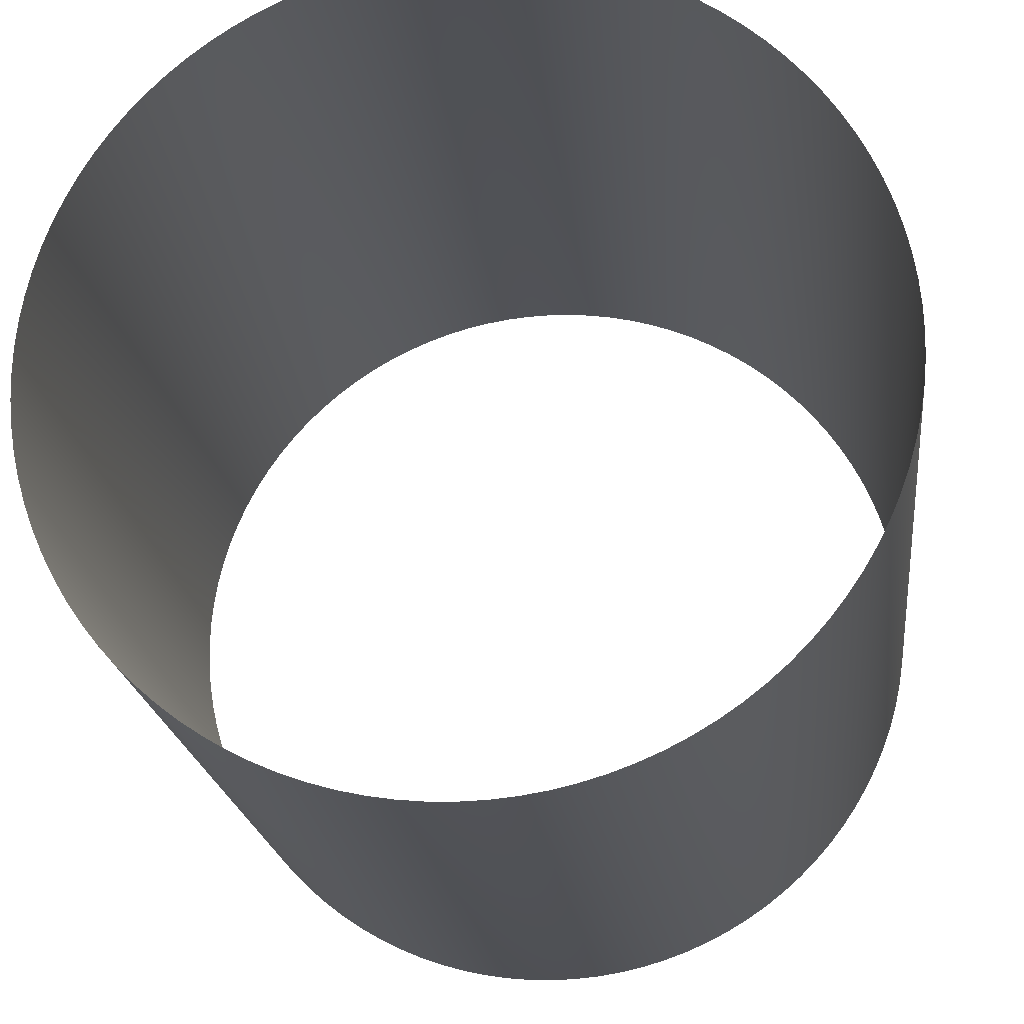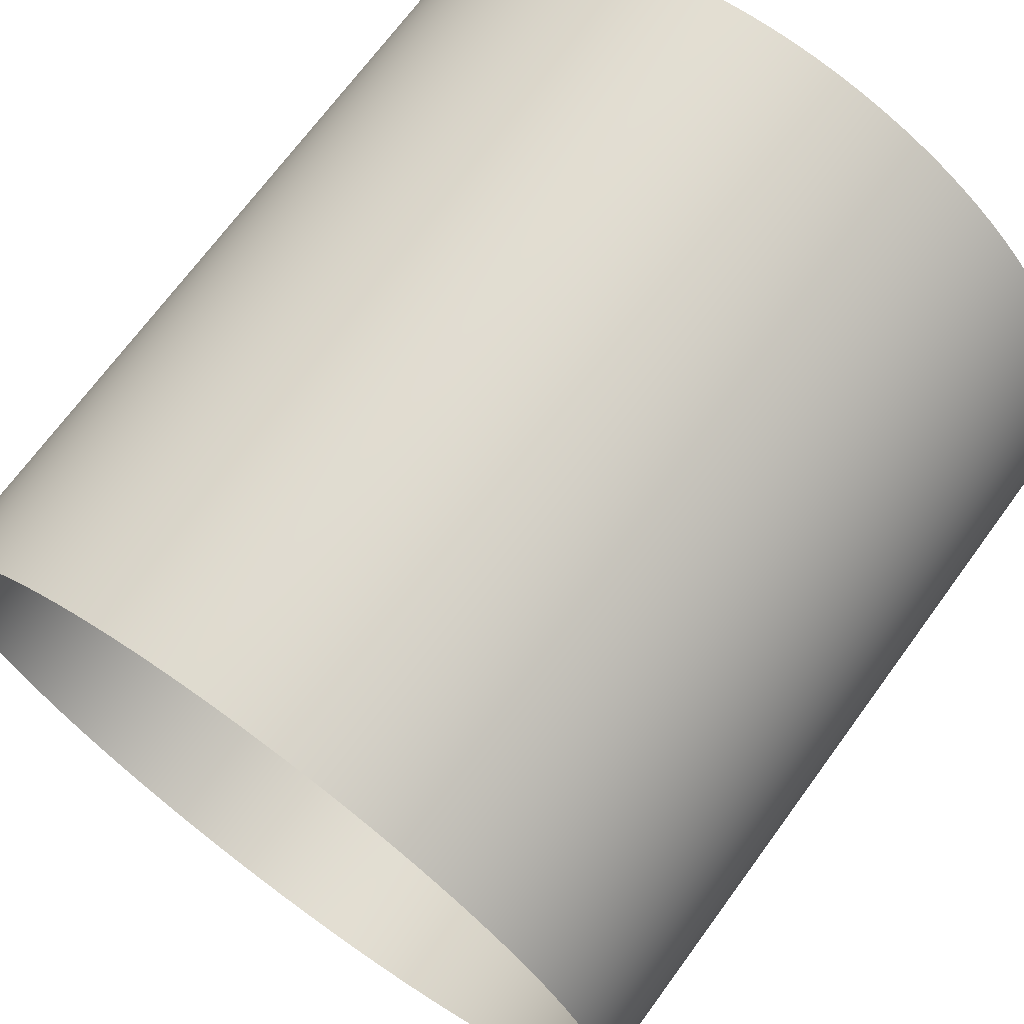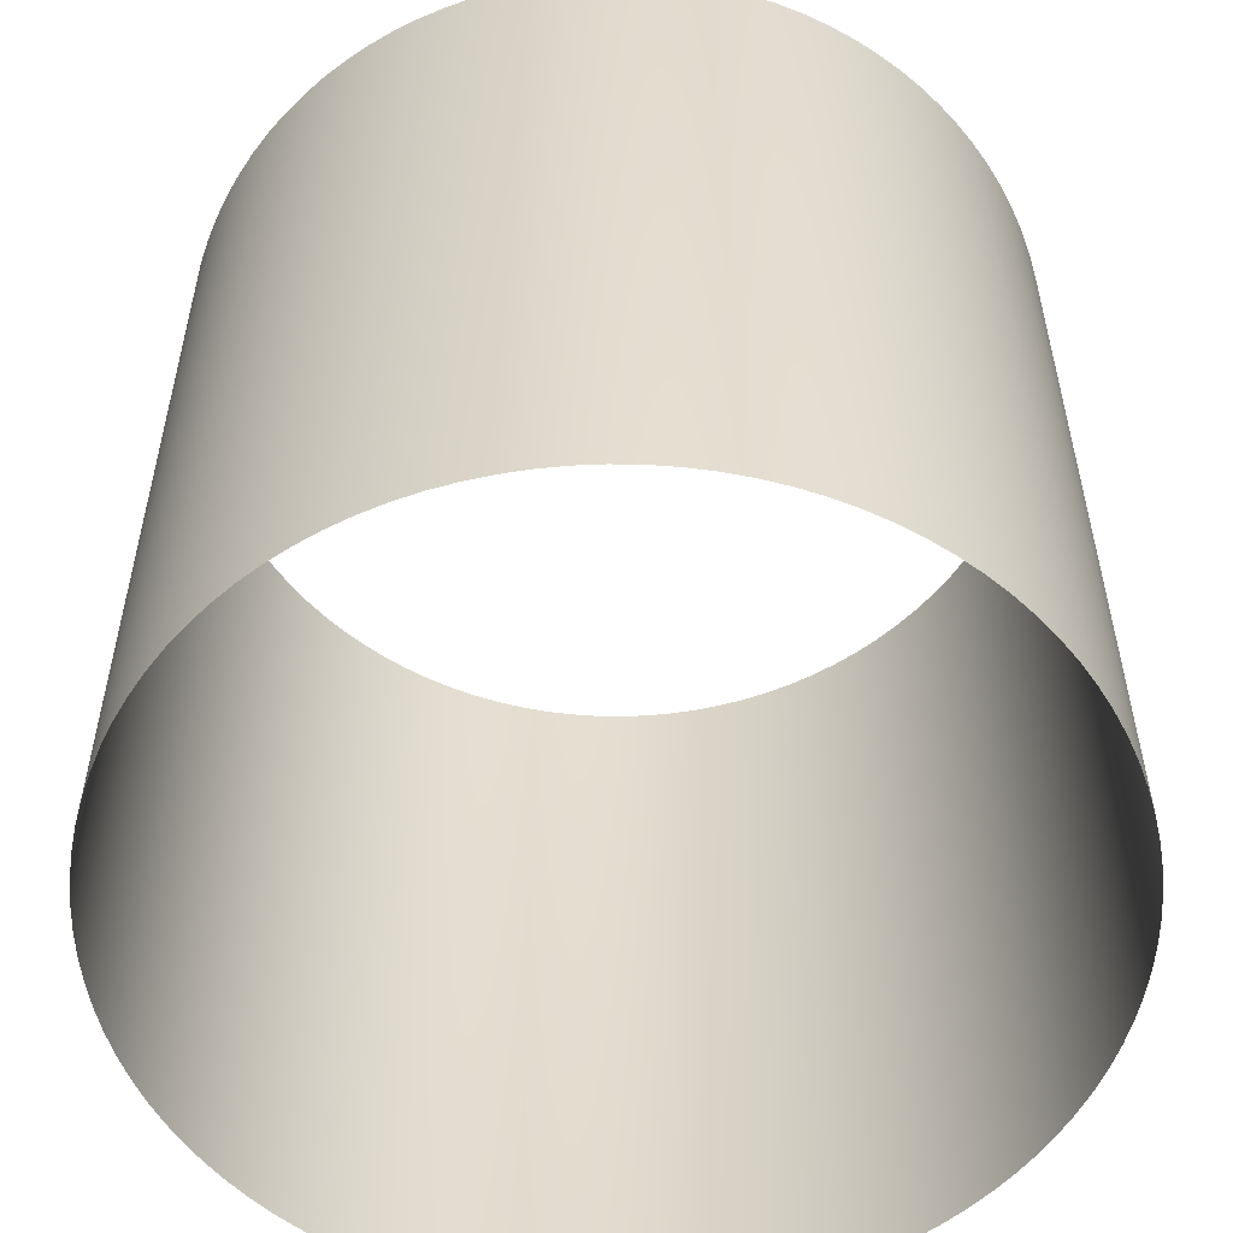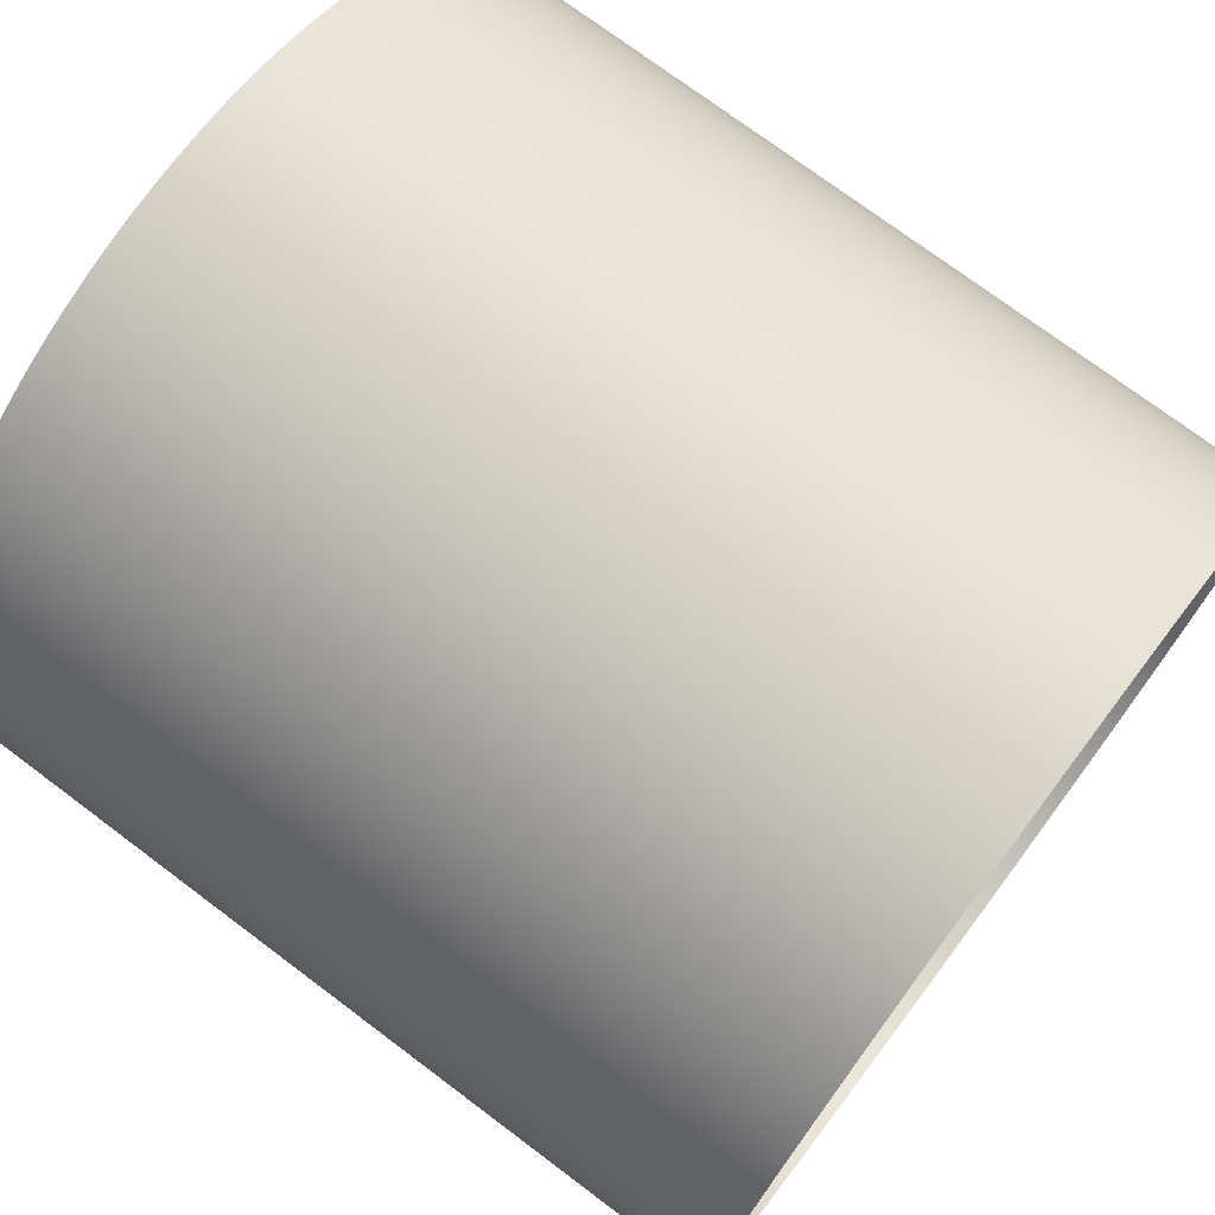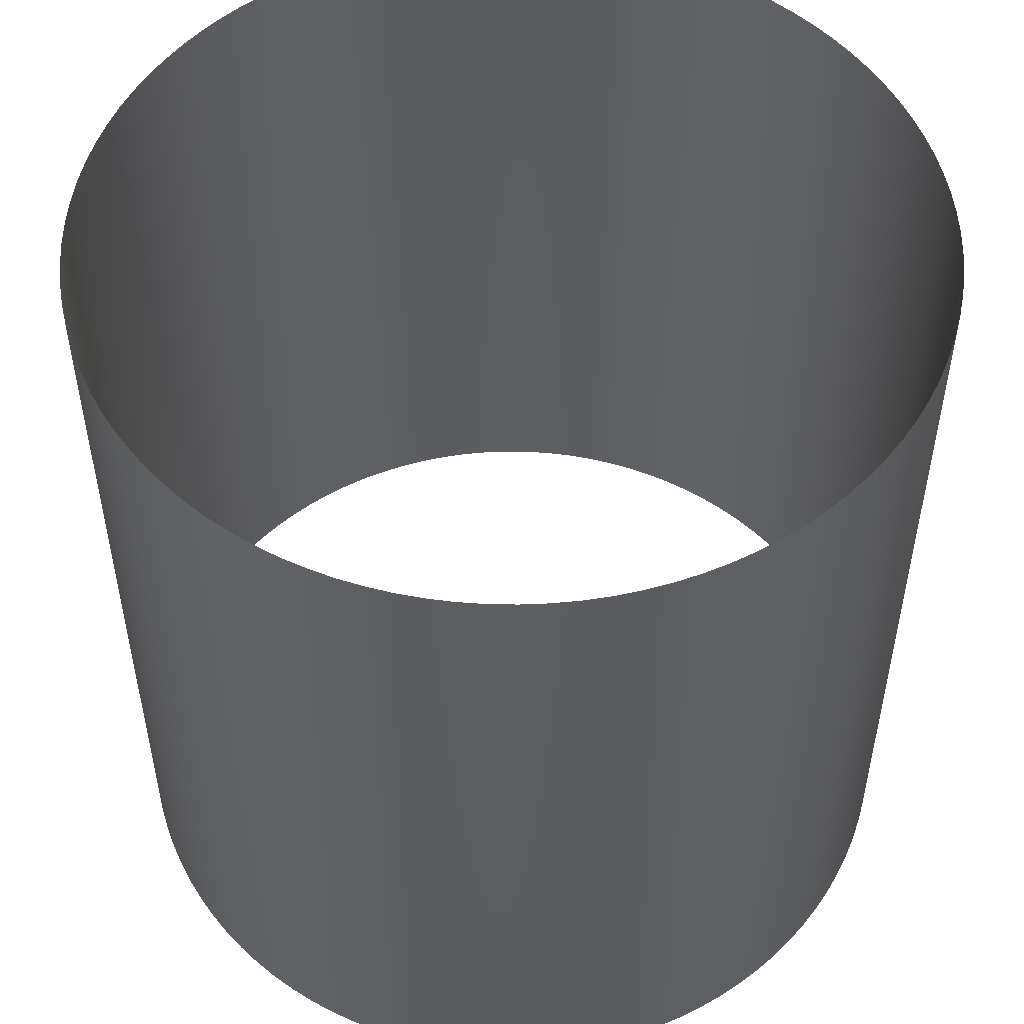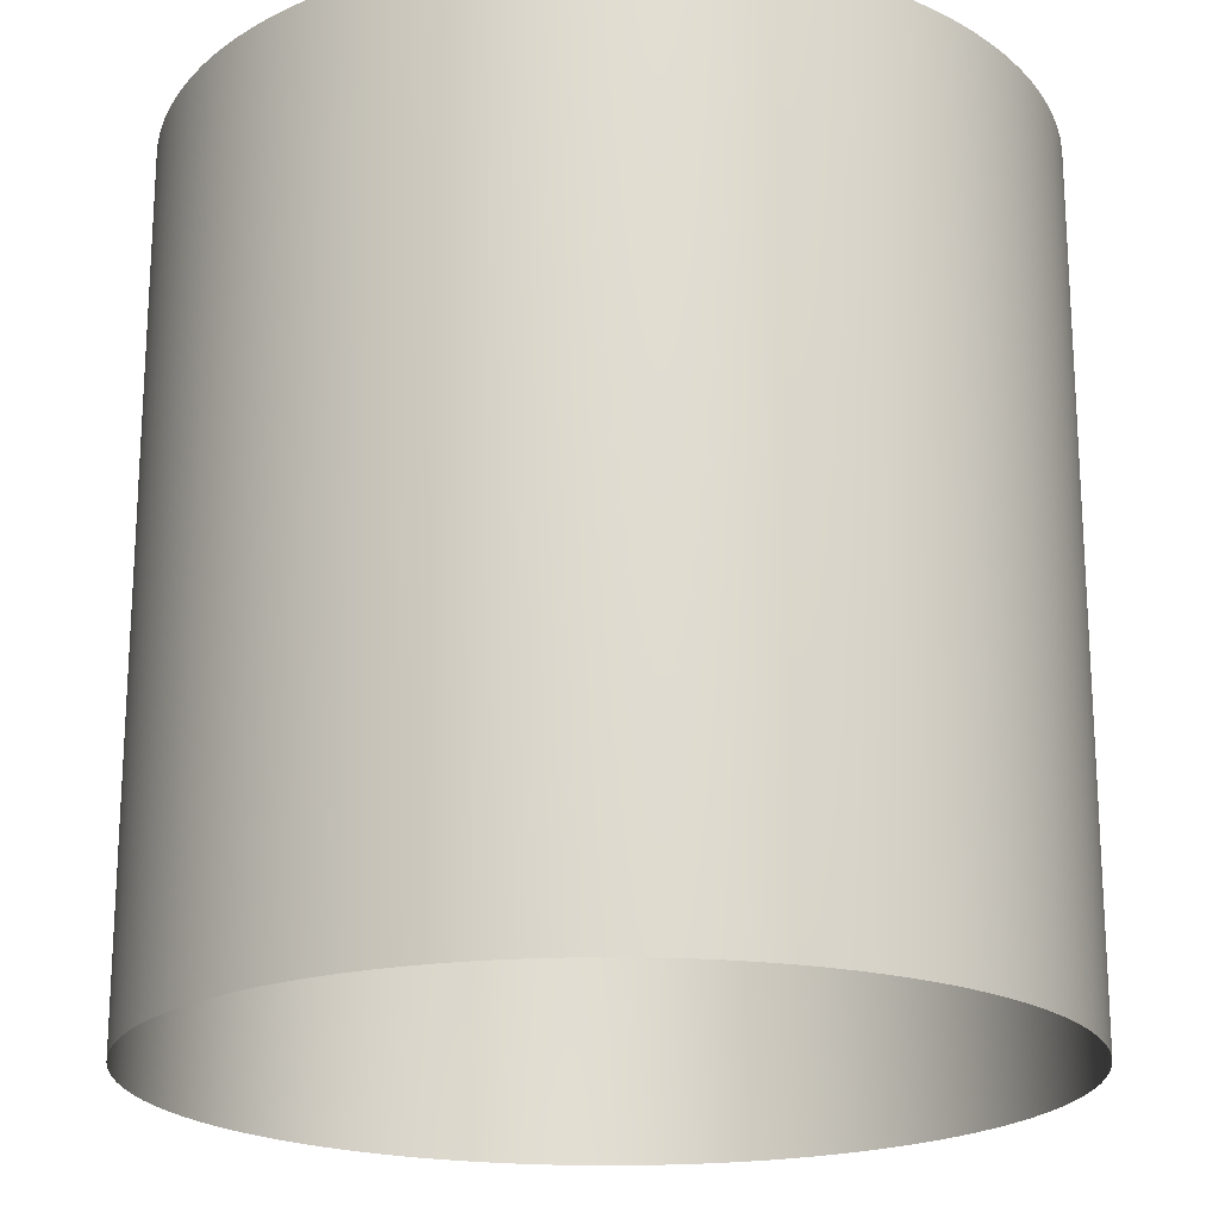
<metadata>
{"format":"obj","ext":"obj","renderer":"f3d","projection":"perspective","resolution":1024,"background":"white","views":[{"elev":-20.4,"azim":-173.5,"up":"+Z"},{"elev":70.2,"azim":-143.8,"up":"+Z"},{"elev":-55.3,"azim":80.0,"up":"+Y"},{"elev":74.2,"azim":126.9,"up":"+Z"},{"elev":52.5,"azim":-0.8,"up":"+Y"},{"elev":-20.1,"azim":64.2,"up":"+Y"}]}
</metadata>
<code>
v 0 -0.5 -0.5
v 0 0.5 -0.5
v 0.03139 -0.5 -0.499
v 0.03139 0.5 -0.499
v 0.06267 -0.5 -0.4961
v 0.06267 0.5 -0.4961
v 0.09369 -0.5 -0.4911
v 0.09369 0.5 -0.4911
v 0.1243 -0.5 -0.4843
v 0.1243 0.5 -0.4843
v 0.1545 -0.5 -0.4755
v 0.1545 0.5 -0.4755
v 0.1841 -0.5 -0.4649
v 0.1841 0.5 -0.4649
v 0.2129 -0.5 -0.4524
v 0.2129 0.5 -0.4524
v 0.2409 -0.5 -0.4382
v 0.2409 0.5 -0.4382
v 0.2679 -0.5 -0.4222
v 0.2679 0.5 -0.4222
v 0.2939 -0.5 -0.4045
v 0.2939 0.5 -0.4045
v 0.3187 -0.5 -0.3853
v 0.3187 0.5 -0.3853
v 0.3423 -0.5 -0.3645
v 0.3423 0.5 -0.3645
v 0.3645 -0.5 -0.3423
v 0.3645 0.5 -0.3423
v 0.3853 -0.5 -0.3187
v 0.3853 0.5 -0.3187
v 0.4045 -0.5 -0.2939
v 0.4045 0.5 -0.2939
v 0.4222 -0.5 -0.2679
v 0.4222 0.5 -0.2679
v 0.4382 -0.5 -0.2409
v 0.4382 0.5 -0.2409
v 0.4524 -0.5 -0.2129
v 0.4524 0.5 -0.2129
v 0.4649 -0.5 -0.1841
v 0.4649 0.5 -0.1841
v 0.4755 -0.5 -0.1545
v 0.4755 0.5 -0.1545
v 0.4843 -0.5 -0.1243
v 0.4843 0.5 -0.1243
v 0.4911 -0.5 -0.09369
v 0.4911 0.5 -0.09369
v 0.4961 -0.5 -0.06267
v 0.4961 0.5 -0.06267
v 0.499 -0.5 -0.03139
v 0.499 0.5 -0.03139
v 0.5 -0.5 0
v 0.5 0.5 0
v 0.499 -0.5 0.03139
v 0.499 0.5 0.03139
v 0.4961 -0.5 0.06267
v 0.4961 0.5 0.06267
v 0.4911 -0.5 0.09369
v 0.4911 0.5 0.09369
v 0.4843 -0.5 0.1243
v 0.4843 0.5 0.1243
v 0.4755 -0.5 0.1545
v 0.4755 0.5 0.1545
v 0.4649 -0.5 0.1841
v 0.4649 0.5 0.1841
v 0.4524 -0.5 0.2129
v 0.4524 0.5 0.2129
v 0.4382 -0.5 0.2409
v 0.4382 0.5 0.2409
v 0.4222 -0.5 0.2679
v 0.4222 0.5 0.2679
v 0.4045 -0.5 0.2939
v 0.4045 0.5 0.2939
v 0.3853 -0.5 0.3187
v 0.3853 0.5 0.3187
v 0.3645 -0.5 0.3423
v 0.3645 0.5 0.3423
v 0.3423 -0.5 0.3645
v 0.3423 0.5 0.3645
v 0.3187 -0.5 0.3853
v 0.3187 0.5 0.3853
v 0.2939 -0.5 0.4045
v 0.2939 0.5 0.4045
v 0.2679 -0.5 0.4222
v 0.2679 0.5 0.4222
v 0.2409 -0.5 0.4382
v 0.2409 0.5 0.4382
v 0.2129 -0.5 0.4524
v 0.2129 0.5 0.4524
v 0.1841 -0.5 0.4649
v 0.1841 0.5 0.4649
v 0.1545 -0.5 0.4755
v 0.1545 0.5 0.4755
v 0.1243 -0.5 0.4843
v 0.1243 0.5 0.4843
v 0.09369 -0.5 0.4911
v 0.09369 0.5 0.4911
v 0.06267 -0.5 0.4961
v 0.06267 0.5 0.4961
v 0.03139 -0.5 0.499
v 0.03139 0.5 0.499
v -1e-06 -0.5 0.5
v -1e-06 0.5 0.5
v -0.0314 -0.5 0.499
v -0.0314 0.5 0.499
v -0.06267 -0.5 0.4961
v -0.06267 0.5 0.4961
v -0.09369 -0.5 0.4911
v -0.09369 0.5 0.4911
v -0.1243 -0.5 0.4843
v -0.1243 0.5 0.4843
v -0.1545 -0.5 0.4755
v -0.1545 0.5 0.4755
v -0.1841 -0.5 0.4649
v -0.1841 0.5 0.4649
v -0.2129 -0.5 0.4524
v -0.2129 0.5 0.4524
v -0.2409 -0.5 0.4382
v -0.2409 0.5 0.4382
v -0.2679 -0.5 0.4222
v -0.2679 0.5 0.4222
v -0.2939 -0.5 0.4045
v -0.2939 0.5 0.4045
v -0.3187 -0.5 0.3853
v -0.3187 0.5 0.3853
v -0.3423 -0.5 0.3645
v -0.3423 0.5 0.3645
v -0.3645 -0.5 0.3423
v -0.3645 0.5 0.3423
v -0.3853 -0.5 0.3187
v -0.3853 0.5 0.3187
v -0.4045 -0.5 0.2939
v -0.4045 0.5 0.2939
v -0.4222 -0.5 0.2679
v -0.4222 0.5 0.2679
v -0.4382 -0.5 0.2409
v -0.4382 0.5 0.2409
v -0.4524 -0.5 0.2129
v -0.4524 0.5 0.2129
v -0.4649 -0.5 0.1841
v -0.4649 0.5 0.1841
v -0.4755 -0.5 0.1545
v -0.4755 0.5 0.1545
v -0.4843 -0.5 0.1243
v -0.4843 0.5 0.1243
v -0.4911 -0.5 0.09369
v -0.4911 0.5 0.09369
v -0.4961 -0.5 0.06267
v -0.4961 0.5 0.06267
v -0.499 -0.5 0.03139
v -0.499 0.5 0.03139
v -0.5 -0.5 -1e-06
v -0.5 0.5 -1e-06
v -0.499 -0.5 -0.0314
v -0.499 0.5 -0.0314
v -0.4961 -0.5 -0.06267
v -0.4961 0.5 -0.06267
v -0.4911 -0.5 -0.09369
v -0.4911 0.5 -0.09369
v -0.4843 -0.5 -0.1243
v -0.4843 0.5 -0.1243
v -0.4755 -0.5 -0.1545
v -0.4755 0.5 -0.1545
v -0.4649 -0.5 -0.1841
v -0.4649 0.5 -0.1841
v -0.4524 -0.5 -0.2129
v -0.4524 0.5 -0.2129
v -0.4382 -0.5 -0.2409
v -0.4382 0.5 -0.2409
v -0.4222 -0.5 -0.2679
v -0.4222 0.5 -0.2679
v -0.4045 -0.5 -0.2939
v -0.4045 0.5 -0.2939
v -0.3853 -0.5 -0.3187
v -0.3853 0.5 -0.3187
v -0.3645 -0.5 -0.3423
v -0.3645 0.5 -0.3423
v -0.3423 -0.5 -0.3645
v -0.3423 0.5 -0.3645
v -0.3187 -0.5 -0.3853
v -0.3187 0.5 -0.3853
v -0.2939 -0.5 -0.4045
v -0.2939 0.5 -0.4045
v -0.2679 -0.5 -0.4222
v -0.2679 0.5 -0.4222
v -0.2409 -0.5 -0.4382
v -0.2409 0.5 -0.4382
v -0.2129 -0.5 -0.4524
v -0.2129 0.5 -0.4524
v -0.1841 -0.5 -0.4649
v -0.1841 0.5 -0.4649
v -0.1545 -0.5 -0.4755
v -0.1545 0.5 -0.4755
v -0.1243 -0.5 -0.4843
v -0.1243 0.5 -0.4843
v -0.09369 -0.5 -0.4911
v -0.09369 0.5 -0.4911
v -0.06267 -0.5 -0.4961
v -0.06267 0.5 -0.4961
v -0.03139 -0.5 -0.499
v -0.03139 0.5 -0.499
f 1 3 4 2
f 3 5 6 4
f 5 7 8 6
f 7 9 10 8
f 9 11 12 10
f 11 13 14 12
f 13 15 16 14
f 15 17 18 16
f 17 19 20 18
f 19 21 22 20
f 21 23 24 22
f 23 25 26 24
f 25 27 28 26
f 27 29 30 28
f 29 31 32 30
f 31 33 34 32
f 33 35 36 34
f 35 37 38 36
f 37 39 40 38
f 39 41 42 40
f 41 43 44 42
f 43 45 46 44
f 45 47 48 46
f 47 49 50 48
f 49 51 52 50
f 51 53 54 52
f 53 55 56 54
f 55 57 58 56
f 57 59 60 58
f 59 61 62 60
f 61 63 64 62
f 63 65 66 64
f 65 67 68 66
f 67 69 70 68
f 69 71 72 70
f 71 73 74 72
f 73 75 76 74
f 75 77 78 76
f 77 79 80 78
f 79 81 82 80
f 81 83 84 82
f 83 85 86 84
f 85 87 88 86
f 87 89 90 88
f 89 91 92 90
f 91 93 94 92
f 93 95 96 94
f 95 97 98 96
f 97 99 100 98
f 99 101 102 100
f 101 103 104 102
f 103 105 106 104
f 105 107 108 106
f 107 109 110 108
f 109 111 112 110
f 111 113 114 112
f 113 115 116 114
f 115 117 118 116
f 117 119 120 118
f 119 121 122 120
f 121 123 124 122
f 123 125 126 124
f 125 127 128 126
f 127 129 130 128
f 129 131 132 130
f 131 133 134 132
f 133 135 136 134
f 135 137 138 136
f 137 139 140 138
f 139 141 142 140
f 141 143 144 142
f 143 145 146 144
f 145 147 148 146
f 147 149 150 148
f 149 151 152 150
f 151 153 154 152
f 153 155 156 154
f 155 157 158 156
f 157 159 160 158
f 159 161 162 160
f 161 163 164 162
f 163 165 166 164
f 165 167 168 166
f 167 169 170 168
f 169 171 172 170
f 171 173 174 172
f 173 175 176 174
f 175 177 178 176
f 177 179 180 178
f 179 181 182 180
f 181 183 184 182
f 183 185 186 184
f 185 187 188 186
f 187 189 190 188
f 189 191 192 190
f 191 193 194 192
f 193 195 196 194
f 195 197 198 196
f 197 199 200 198
f 199 1 2 200

</code>
